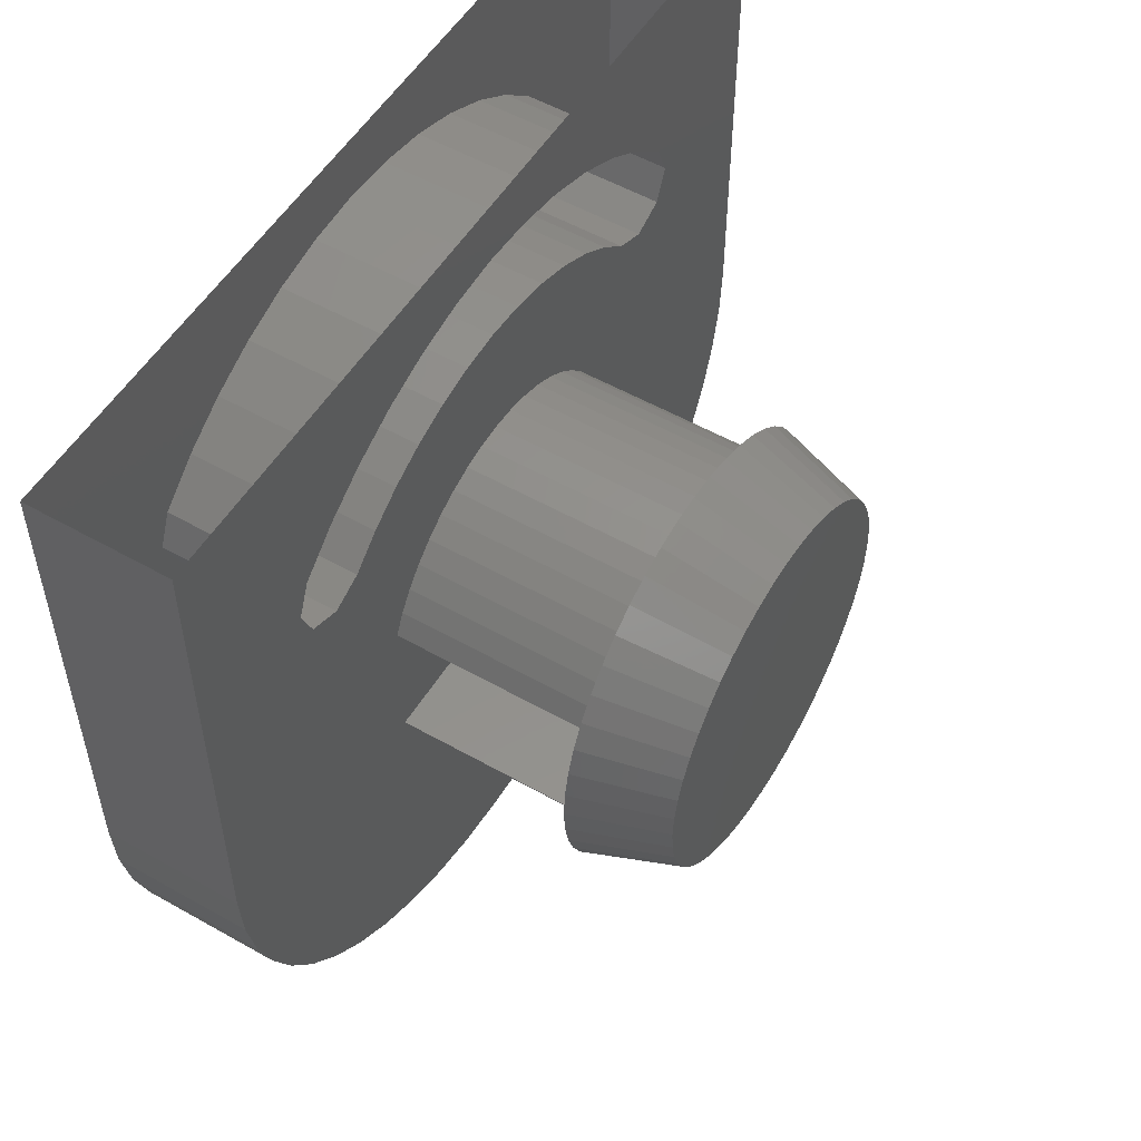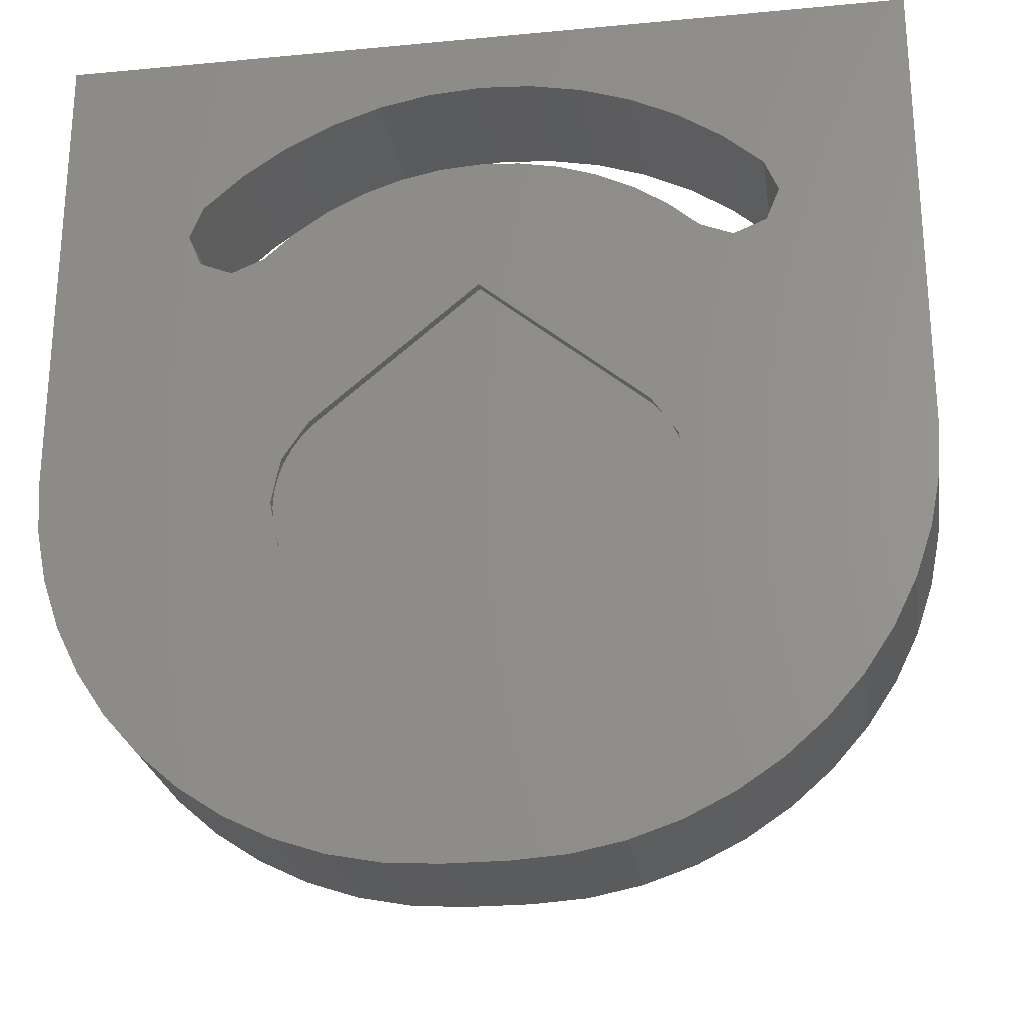
<metadata>
{"format":"stl","ext":"stl","renderer":"f3d","projection":"perspective","resolution":1024,"background":"white","views":[{"elev":53.8,"azim":121.1,"up":"+Z"},{"elev":-25.1,"azim":8.7,"up":"+Z"}]}
</metadata>
<code>
# stl→obj: 422 verts, 720 faces
v -5.6 1.8 -0.2
v -5.6 0 -0.2
v -5.6 0 6
v -5.6 1.8 6
v 5.6 0 -0.2
v 5.6 1.8 -0.2
v 5.6 1.8 6
v 5.6 0 6
v 5.555 0 -0.8786
v 5.555 1.8 -0.8786
v 5.423 0 -1.546
v 5.423 1.8 -1.546
v 5.204 0 -2.19
v 5.204 1.8 -2.19
v 4.903 0 -2.8
v 4.903 1.8 -2.8
v 4.526 0 -3.366
v 4.526 1.8 -3.366
v 4.077 0 -3.877
v 4.077 1.8 -3.877
v 3.566 0 -4.326
v 3.566 1.8 -4.326
v 3 0 -4.703
v 3 1.8 -4.703
v 2.39 0 -5.004
v 2.39 1.8 -5.004
v 1.746 0 -5.223
v 1.746 1.8 -5.223
v 1.079 0 -5.355
v 1.079 1.8 -5.355
v 0.4 0 -5.4
v 0.4 1.8 -5.4
v -0.4 1.8 -5.4
v -0.4 0 -5.4
v -5.555 0 -0.8786
v -5.555 1.8 -0.8786
v -5.423 0 -1.546
v -5.423 1.8 -1.546
v -5.204 0 -2.19
v -5.204 1.8 -2.19
v -4.903 0 -2.8
v -4.903 1.8 -2.8
v -4.526 0 -3.366
v -4.526 1.8 -3.366
v -4.077 0 -3.877
v -4.077 1.8 -3.877
v -3.566 0 -4.326
v -3.566 1.8 -4.326
v -3 0 -4.703
v -3 1.8 -4.703
v -2.39 0 -5.004
v -2.39 1.8 -5.004
v -1.746 0 -5.223
v -1.746 1.8 -5.223
v -1.079 0 -5.355
v -1.079 1.8 -5.355
v 3.253 0 2.653
v 2.828 1.8 2.828
v 2.828 0 2.828
v 3.253 1.8 2.653
v 3.677 0 2.828
v 3.677 1.8 2.828
v 3.853 0 3.253
v 3.853 1.8 3.253
v 3.677 0 3.677
v 3.677 1.8 3.677
v 3.253 0 2.404
v 4.101 0 3.253
v 3.253 1.8 2.404
v 4.101 1.8 3.253
v -3.853 0 3.253
v -3.677 1.8 3.677
v -3.677 0 3.677
v -3.853 1.8 3.253
v -3.677 0 2.828
v -3.677 1.8 2.828
v -3.253 0 2.653
v -3.253 1.8 2.653
v -2.828 0 2.828
v -2.828 1.8 2.828
v -4.101 0 3.253
v -3.253 0 2.404
v -4.101 1.8 3.253
v -3.253 1.8 2.404
v -0.522 1.8 3.966
v -0.522 0 3.966
v 0 0 4
v 0 1.8 4
v -1.035 1.8 3.864
v -1.035 0 3.864
v -1.531 1.8 3.696
v -1.531 0 3.696
v -2 1.8 3.464
v -2 0 3.464
v -2.435 1.8 3.174
v -2.435 0 3.174
v -0.6786 1.8 5.155
v 0 0 5.2
v -0.6786 0 5.155
v 0 1.8 5.2
v -1.346 1.8 5.023
v -1.346 0 5.023
v -1.99 1.8 4.804
v -1.99 0 4.804
v -2.6 1.8 4.503
v -2.6 0 4.503
v -3.166 1.8 4.126
v -3.166 0 4.126
v -5.2 0 5.2
v -2.595 0 0.84
v -5.2 1.8 5.2
v 0.522 1.8 3.966
v 0.522 0 3.966
v 1.035 1.8 3.864
v 1.035 0 3.864
v 1.531 1.8 3.696
v 1.531 0 3.696
v 2 1.8 3.464
v 2 0 3.464
v 2.435 1.8 3.174
v 2.435 0 3.174
v 0.6786 1.8 5.155
v 0.6786 0 5.155
v 1.346 1.8 5.023
v 1.346 0 5.023
v 1.99 1.8 4.804
v 1.99 0 4.804
v 2.6 1.8 4.503
v 2.6 0 4.503
v 3.166 1.8 4.126
v 3.166 0 4.126
v 5.2 0 5.2
v 2.595 0 0.84
v 5.2 1.8 5.2
v 0 4.4 0
v 2.8 4.4 0
v 2.776 4.4 0.3654
v 2.704 4.4 0.7246
v 2.587 4.4 1.072
v 2.425 4.4 1.4
v 2.221 4.4 1.705
v 1.98 4.4 1.98
v 1.705 4.4 2.221
v 1.4 4.4 2.425
v 1.072 4.4 2.587
v 0.7246 4.4 2.704
v 0.3654 4.4 2.776
v 0 4.4 2.8
v -0.3654 4.4 2.776
v -0.7246 4.4 2.704
v -1.072 4.4 2.587
v -1.4 4.4 2.425
v -1.705 4.4 2.221
v -1.98 4.4 1.98
v -2.221 4.4 1.705
v -2.425 4.4 1.4
v -2.587 4.4 1.072
v -2.704 4.4 0.7246
v -2.776 4.4 0.3654
v -2.8 4.4 0
v -2.776 4.4 -0.3654
v -2.704 4.4 -0.7246
v -2.587 4.4 -1.072
v -2.425 4.4 -1.4
v -2.221 4.4 -1.705
v -1.98 4.4 -1.98
v -1.705 4.4 -2.221
v -1.4 4.4 -2.425
v -1.072 4.4 -2.587
v -0.7246 4.4 -2.704
v -0.3654 4.4 -2.776
v 0 4.4 -2.8
v 0.3654 4.4 -2.776
v 0.7246 4.4 -2.704
v 1.072 4.4 -2.587
v 1.4 4.4 -2.425
v 1.705 4.4 -2.221
v 1.98 4.4 -1.98
v 2.221 4.4 -1.705
v 2.425 4.4 -1.4
v 2.587 4.4 -1.072
v 2.704 4.4 -0.7246
v 2.776 4.4 -0.3654
v 0 5.6 0
v 2.379 5.6 0.3132
v 2.4 5.6 0
v 2.318 5.6 0.6211
v 2.217 5.6 0.9185
v 2.078 5.6 1.2
v 1.904 5.6 1.461
v 1.697 5.6 1.697
v 1.461 5.6 1.904
v 1.2 5.6 2.078
v 0.9185 5.6 2.217
v 0.6211 5.6 2.318
v 0.3132 5.6 2.379
v 0 5.6 2.4
v -0.3132 5.6 2.379
v -0.6211 5.6 2.318
v -0.9185 5.6 2.217
v -1.2 5.6 2.078
v -1.461 5.6 1.904
v -1.697 5.6 1.697
v -1.904 5.6 1.461
v -2.078 5.6 1.2
v -2.217 5.6 0.9185
v -2.318 5.6 0.6211
v -2.379 5.6 0.3132
v -2.4 5.6 0
v -2.379 5.6 -0.3132
v -2.318 5.6 -0.6211
v -2.217 5.6 -0.9185
v -2.078 5.6 -1.2
v -1.904 5.6 -1.461
v -1.697 5.6 -1.697
v -1.461 5.6 -1.904
v -1.2 5.6 -2.078
v -0.9185 5.6 -2.217
v -0.6211 5.6 -2.318
v -0.3132 5.6 -2.379
v 0 5.6 -2.4
v 0.3132 5.6 -2.379
v 0.6211 5.6 -2.318
v 0.9185 5.6 -2.217
v 1.2 5.6 -2.078
v 1.461 5.6 -1.904
v 1.697 5.6 -1.697
v 1.904 5.6 -1.461
v 2.078 5.6 -1.2
v 2.217 5.6 -0.9185
v 2.318 5.6 -0.6211
v 2.379 5.6 -0.3132
v 0 1.8 -2.4
v 0.3132 4.4 -2.379
v 0.3132 1.8 -2.379
v 0 4.4 -2.4
v 0.6211 4.4 -2.318
v 0.6211 1.8 -2.318
v 0.9185 4.4 -2.217
v 0.9185 1.8 -2.217
v 1.2 4.4 -2.078
v 1.2 1.8 -2.078
v 1.461 4.4 -1.904
v 1.461 1.8 -1.904
v 1.697 4.4 -1.697
v 1.697 1.8 -1.697
v 1.904 4.4 -1.461
v 1.904 1.8 -1.461
v 2.078 4.4 -1.2
v 2.078 1.8 -1.2
v 2.217 4.4 -0.9185
v 2.217 1.8 -0.9185
v 0 1.8 2.4
v 0.3132 1.8 2.379
v 0.3132 4.4 2.379
v 0 4.4 2.4
v 0.6211 1.8 2.318
v 0.6211 4.4 2.318
v 0.9185 1.8 2.217
v 0.9185 4.4 2.217
v 1.2 1.8 2.078
v 1.2 4.4 2.078
v 1.461 1.8 1.904
v 1.461 4.4 1.904
v 1.697 1.8 1.697
v 1.697 4.4 1.697
v 1.904 1.8 1.461
v 1.904 4.4 1.461
v 2.078 1.8 1.2
v 2.078 4.4 1.2
v 2.217 1.8 0.9185
v 2.217 4.4 0.9185
v 1.017 1.8 -0.9185
v 1.017 4.4 0.9185
v 1.017 1.8 0.9185
v 1.017 4.4 -0.9185
v -0.3132 1.8 -2.379
v -0.3132 4.4 -2.379
v -0.6211 1.8 -2.318
v -0.6211 4.4 -2.318
v -0.9185 1.8 -2.217
v -0.9185 4.4 -2.217
v -1.2 1.8 -2.078
v -1.2 4.4 -2.078
v -1.461 1.8 -1.904
v -1.461 4.4 -1.904
v -1.697 1.8 -1.697
v -1.697 4.4 -1.697
v -1.904 1.8 -1.461
v -1.904 4.4 -1.461
v -2.078 1.8 -1.2
v -2.078 4.4 -1.2
v -2.217 1.8 -0.9185
v -2.217 4.4 -0.9185
v -0.3132 4.4 2.379
v -0.3132 1.8 2.379
v -0.6211 4.4 2.318
v -0.6211 1.8 2.318
v -0.9185 4.4 2.217
v -0.9185 1.8 2.217
v -1.2 4.4 2.078
v -1.2 1.8 2.078
v -1.461 4.4 1.904
v -1.461 1.8 1.904
v -1.697 4.4 1.697
v -1.697 1.8 1.697
v -1.904 4.4 1.461
v -1.904 1.8 1.461
v -2.078 4.4 1.2
v -2.078 1.8 1.2
v -2.217 4.4 0.9185
v -2.217 1.8 0.9185
v -1.017 1.8 -0.9185
v -1.017 1.8 0.9185
v -1.017 4.4 0.9185
v -1.017 4.4 -0.9185
v 1.273 0 -2.187
v 1.075 0.12 -2.2
v 1.075 0 -2.2
v 1.273 0.12 -2.187
v 1.468 0 -2.148
v 1.468 0.12 -2.148
v 1.657 0 -2.084
v 1.657 0.12 -2.084
v 1.835 0 -1.996
v 1.835 0.12 -1.996
v 2 0 -1.886
v 2 0.12 -1.886
v 2.15 0 -1.755
v 2.15 0.12 -1.755
v 2.281 0 -1.605
v 2.281 0.12 -1.605
v 2.391 0 -1.44
v 2.391 0.12 -1.44
v 2.479 0 -1.262
v 2.479 0.12 -1.262
v 2.543 0 -1.073
v 2.543 0.12 -1.073
v 2.582 0 -0.8784
v 2.582 0.12 -0.8784
v 2.595 0 -0.68
v 2.595 0.12 -0.68
v 2.582 0 -0.4816
v 2.582 0.12 -0.4816
v 2.543 0 -0.2866
v 2.543 0.12 -0.2866
v 2.479 0 -0.0983
v 2.479 0.12 -0.0983
v 2.391 0 0.08
v 2.391 0.12 0.08
v 2.281 0 0.2454
v 2.281 0.12 0.2454
v 2.15 0 0.3948
v 2.15 0.12 0.3948
v 0.8764 0.12 -2.187
v 0.8764 0 -2.187
v 0.6814 0.12 -2.148
v 0.6814 0 -2.148
v 0.4931 0.12 -2.084
v 0.4931 0 -2.084
v 0.3148 0.12 -1.996
v 0.3148 0 -1.996
v 0.1494 0.12 -1.886
v 0.1494 0 -1.886
v 0 0.12 -1.755
v 0 0 -1.755
v -1.273 0 -2.187
v -1.075 0 -2.2
v -1.075 0.12 -2.2
v -1.273 0.12 -2.187
v -1.468 0 -2.148
v -1.468 0.12 -2.148
v -1.657 0 -2.084
v -1.657 0.12 -2.084
v -1.835 0 -1.996
v -1.835 0.12 -1.996
v -2 0 -1.886
v -2 0.12 -1.886
v -2.15 0 -1.755
v -2.15 0.12 -1.755
v -2.281 0 -1.605
v -2.281 0.12 -1.605
v -2.391 0 -1.44
v -2.391 0.12 -1.44
v -2.479 0 -1.262
v -2.479 0.12 -1.262
v -2.543 0 -1.073
v -2.543 0.12 -1.073
v -2.582 0 -0.8784
v -2.582 0.12 -0.8784
v -2.595 0 -0.68
v -2.595 0.12 -0.68
v -2.582 0 -0.4816
v -2.582 0.12 -0.4816
v -2.543 0 -0.2866
v -2.543 0.12 -0.2866
v -2.479 0 -0.0983
v -2.479 0.12 -0.0983
v -2.391 0 0.08
v -2.391 0.12 0.08
v -2.281 0 0.2454
v -2.281 0.12 0.2454
v -2.15 0 0.3948
v -2.15 0.12 0.3948
v -0.8764 0.12 -2.187
v -0.8764 0 -2.187
v -0.6814 0.12 -2.148
v -0.6814 0 -2.148
v -0.4931 0.12 -2.084
v -0.4931 0 -2.084
v -0.3148 0.12 -1.996
v -0.3148 0 -1.996
v -0.1494 0.12 -1.886
v -0.1494 0 -1.886
v -0 0.12 -1.755
v -0 0 -1.755
v 0 0.12 2.2
v 0 0 2.2
v 2.595 0 -2.2
v 0 0 -2.2
v -2.595 0 -2.2
v -0 0 -2.2
f 1 2 3
f 3 4 1
f 5 6 7
f 7 8 5
f 9 6 5
f 6 9 10
f 11 10 9
f 10 11 12
f 13 12 11
f 12 13 14
f 15 14 13
f 14 15 16
f 17 16 15
f 16 17 18
f 19 18 17
f 18 19 20
f 21 20 19
f 20 21 22
f 23 22 21
f 22 23 24
f 25 24 23
f 24 25 26
f 27 26 25
f 26 27 28
f 29 28 27
f 28 29 30
f 31 30 29
f 30 31 32
f 31 33 32
f 33 31 34
f 35 2 1
f 1 36 35
f 37 35 36
f 36 38 37
f 39 37 38
f 38 40 39
f 41 39 40
f 40 42 41
f 43 41 42
f 42 44 43
f 45 43 44
f 44 46 45
f 47 45 46
f 46 48 47
f 49 47 48
f 48 50 49
f 51 49 50
f 50 52 51
f 53 51 52
f 52 54 53
f 55 53 54
f 54 56 55
f 34 55 56
f 56 33 34
f 31 9 5
f 9 31 29
f 29 11 9
f 11 29 27
f 27 13 11
f 13 27 25
f 25 15 13
f 15 25 23
f 23 17 15
f 17 23 21
f 21 19 17
f 34 2 35
f 35 55 34
f 55 35 37
f 37 53 55
f 53 37 39
f 39 51 53
f 51 39 41
f 41 49 51
f 49 41 43
f 43 47 49
f 47 43 45
f 32 6 10
f 10 30 32
f 30 10 12
f 12 28 30
f 28 12 14
f 14 26 28
f 26 14 16
f 16 24 26
f 24 16 18
f 18 22 24
f 22 18 20
f 33 36 1
f 36 33 56
f 56 38 36
f 38 56 54
f 54 40 38
f 40 54 52
f 52 42 40
f 42 52 50
f 50 44 42
f 44 50 48
f 48 46 44
f 57 58 59
f 58 57 60
f 61 60 57
f 60 61 62
f 63 62 61
f 62 63 64
f 65 64 63
f 64 65 66
f 67 57 59
f 67 61 57
f 68 63 61
f 68 65 63
f 69 58 60
f 69 60 62
f 70 62 64
f 70 64 66
f 71 72 73
f 72 71 74
f 75 74 71
f 74 75 76
f 77 76 75
f 76 77 78
f 79 78 77
f 78 79 80
f 81 71 73
f 81 75 71
f 82 77 75
f 82 79 77
f 83 72 74
f 83 74 76
f 84 76 78
f 84 78 80
f 85 86 87
f 87 88 85
f 89 90 86
f 86 85 89
f 91 92 90
f 90 89 91
f 93 94 92
f 92 91 93
f 95 96 94
f 94 93 95
f 80 79 96
f 96 95 80
f 97 98 99
f 98 97 100
f 101 99 102
f 99 101 97
f 103 102 104
f 102 103 101
f 105 104 106
f 104 105 103
f 107 106 108
f 106 107 105
f 72 108 73
f 108 72 107
f 79 87 86
f 86 96 79
f 96 86 90
f 90 94 96
f 94 90 92
f 99 98 109
f 102 99 109
f 104 102 109
f 106 104 109
f 108 106 109
f 73 108 109
f 82 81 2
f 2 110 82
f 80 85 88
f 85 80 95
f 95 89 85
f 89 95 93
f 93 91 89
f 97 111 100
f 101 111 97
f 103 111 101
f 105 111 103
f 107 111 105
f 72 111 107
f 1 83 84
f 84 32 1
f 84 80 88
f 88 32 84
f 112 87 113
f 87 112 88
f 114 113 115
f 113 114 112
f 116 115 117
f 115 116 114
f 118 117 119
f 117 118 116
f 120 119 121
f 119 120 118
f 58 121 59
f 121 58 120
f 122 123 98
f 98 100 122
f 124 125 123
f 123 122 124
f 126 127 125
f 125 124 126
f 128 129 127
f 127 126 128
f 130 131 129
f 129 128 130
f 66 65 131
f 131 130 66
f 59 113 87
f 113 59 121
f 121 115 113
f 115 121 119
f 119 117 115
f 123 132 98
f 125 132 123
f 127 132 125
f 129 132 127
f 131 132 129
f 65 132 131
f 5 68 67
f 67 133 5
f 58 88 112
f 112 120 58
f 120 112 114
f 114 118 120
f 118 114 116
f 122 100 134
f 124 122 134
f 126 124 134
f 128 126 134
f 130 128 134
f 66 130 134
f 69 70 6
f 6 32 69
f 88 58 69
f 69 32 88
f 98 132 8
f 8 3 109
f 109 98 8
f 7 100 111
f 111 4 7
f 134 100 7
f 135 136 137
f 135 137 138
f 135 138 139
f 135 139 140
f 135 140 141
f 135 141 142
f 135 142 143
f 135 143 144
f 135 144 145
f 135 145 146
f 135 146 147
f 135 147 148
f 135 148 149
f 135 149 150
f 135 150 151
f 135 151 152
f 135 152 153
f 135 153 154
f 135 154 155
f 135 155 156
f 135 156 157
f 135 157 158
f 135 158 159
f 135 159 160
f 135 160 161
f 135 161 162
f 135 162 163
f 135 163 164
f 135 164 165
f 135 165 166
f 135 166 167
f 135 167 168
f 135 168 169
f 135 169 170
f 135 170 171
f 135 171 172
f 135 172 173
f 135 173 174
f 135 174 175
f 135 175 176
f 135 176 177
f 135 177 178
f 135 178 179
f 135 179 180
f 135 180 181
f 135 181 182
f 135 182 183
f 135 183 136
f 184 185 186
f 184 187 185
f 184 188 187
f 184 189 188
f 184 190 189
f 184 191 190
f 184 192 191
f 184 193 192
f 184 194 193
f 184 195 194
f 184 196 195
f 184 197 196
f 184 198 197
f 184 199 198
f 184 200 199
f 184 201 200
f 184 202 201
f 184 203 202
f 184 204 203
f 184 205 204
f 184 206 205
f 184 207 206
f 184 208 207
f 184 209 208
f 184 210 209
f 184 211 210
f 184 212 211
f 184 213 212
f 184 214 213
f 184 215 214
f 184 216 215
f 184 217 216
f 184 218 217
f 184 219 218
f 184 220 219
f 184 221 220
f 184 222 221
f 184 223 222
f 184 224 223
f 184 225 224
f 184 226 225
f 184 227 226
f 184 228 227
f 184 229 228
f 184 230 229
f 184 231 230
f 184 232 231
f 184 186 232
f 186 185 137
f 137 136 186
f 185 187 138
f 138 137 185
f 187 188 139
f 139 138 187
f 188 189 140
f 140 139 188
f 189 190 141
f 141 140 189
f 190 191 142
f 142 141 190
f 191 192 143
f 143 142 191
f 192 193 144
f 144 143 192
f 193 194 145
f 145 144 193
f 194 195 146
f 146 145 194
f 195 196 147
f 147 146 195
f 196 197 148
f 148 147 196
f 197 198 149
f 149 148 197
f 198 199 150
f 150 149 198
f 199 200 151
f 151 150 199
f 200 201 152
f 152 151 200
f 201 202 153
f 153 152 201
f 202 203 154
f 154 153 202
f 203 204 155
f 155 154 203
f 204 205 156
f 156 155 204
f 205 206 157
f 157 156 205
f 206 207 158
f 158 157 206
f 207 208 159
f 159 158 207
f 208 209 160
f 160 159 208
f 209 210 161
f 161 160 209
f 210 211 162
f 162 161 210
f 211 212 163
f 163 162 211
f 212 213 164
f 164 163 212
f 213 214 165
f 165 164 213
f 214 215 166
f 166 165 214
f 215 216 167
f 167 166 215
f 216 217 168
f 168 167 216
f 217 218 169
f 169 168 217
f 218 219 170
f 170 169 218
f 219 220 171
f 171 170 219
f 220 221 172
f 172 171 220
f 221 222 173
f 173 172 221
f 222 223 174
f 174 173 222
f 223 224 175
f 175 174 223
f 224 225 176
f 176 175 224
f 225 226 177
f 177 176 225
f 226 227 178
f 178 177 226
f 227 228 179
f 179 178 227
f 228 229 180
f 180 179 228
f 229 230 181
f 181 180 229
f 230 231 182
f 182 181 230
f 231 232 183
f 183 182 231
f 232 186 136
f 136 183 232
f 233 234 235
f 234 233 236
f 235 237 238
f 237 235 234
f 238 239 240
f 239 238 237
f 240 241 242
f 241 240 239
f 242 243 244
f 243 242 241
f 244 245 246
f 245 244 243
f 246 247 248
f 247 246 245
f 248 249 250
f 249 248 247
f 250 251 252
f 251 250 249
f 253 254 255
f 255 256 253
f 254 257 258
f 258 255 254
f 257 259 260
f 260 258 257
f 259 261 262
f 262 260 259
f 261 263 264
f 264 262 261
f 263 265 266
f 266 264 263
f 265 267 268
f 268 266 265
f 267 269 270
f 270 268 267
f 269 271 272
f 272 270 269
f 273 274 275
f 274 273 276
f 275 272 271
f 272 275 274
f 276 252 251
f 252 276 273
f 233 277 278
f 278 236 233
f 277 279 280
f 280 278 277
f 279 281 282
f 282 280 279
f 281 283 284
f 284 282 281
f 283 285 286
f 286 284 283
f 285 287 288
f 288 286 285
f 287 289 290
f 290 288 287
f 289 291 292
f 292 290 289
f 291 293 294
f 294 292 291
f 253 295 296
f 295 253 256
f 296 297 298
f 297 296 295
f 298 299 300
f 299 298 297
f 300 301 302
f 301 300 299
f 302 303 304
f 303 302 301
f 304 305 306
f 305 304 303
f 306 307 308
f 307 306 305
f 308 309 310
f 309 308 307
f 310 311 312
f 311 310 309
f 313 314 315
f 315 316 313
f 314 312 311
f 311 315 314
f 316 294 293
f 293 313 316
f 83 1 111
f 111 1 4
f 83 111 72
f 70 66 134
f 70 134 6
f 6 134 7
f 68 5 132
f 132 5 8
f 68 132 65
f 81 73 109
f 81 109 2
f 2 109 3
f 32 33 1
f 317 318 319
f 318 317 320
f 321 320 317
f 320 321 322
f 323 322 321
f 322 323 324
f 325 324 323
f 324 325 326
f 327 326 325
f 326 327 328
f 329 328 327
f 328 329 330
f 331 330 329
f 330 331 332
f 333 332 331
f 332 333 334
f 335 334 333
f 334 335 336
f 337 336 335
f 336 337 338
f 339 338 337
f 338 339 340
f 341 340 339
f 340 341 342
f 343 342 341
f 342 343 344
f 345 344 343
f 344 345 346
f 347 346 345
f 346 347 348
f 349 348 347
f 348 349 350
f 351 350 349
f 350 351 352
f 353 352 351
f 352 353 354
f 355 356 319
f 319 318 355
f 357 358 356
f 356 355 357
f 359 360 358
f 358 357 359
f 361 362 360
f 360 359 361
f 363 364 362
f 362 361 363
f 365 366 364
f 364 363 365
f 367 368 369
f 369 370 367
f 371 367 370
f 370 372 371
f 373 371 372
f 372 374 373
f 375 373 374
f 374 376 375
f 377 375 376
f 376 378 377
f 379 377 378
f 378 380 379
f 381 379 380
f 380 382 381
f 383 381 382
f 382 384 383
f 385 383 384
f 384 386 385
f 387 385 386
f 386 388 387
f 389 387 388
f 388 390 389
f 391 389 390
f 390 392 391
f 393 391 392
f 392 394 393
f 395 393 394
f 394 396 395
f 397 395 396
f 396 398 397
f 399 397 398
f 398 400 399
f 401 399 400
f 400 402 401
f 403 401 402
f 402 404 403
f 405 368 406
f 368 405 369
f 407 406 408
f 406 407 405
f 409 408 410
f 408 409 407
f 411 410 412
f 410 411 409
f 413 412 414
f 412 413 411
f 415 414 416
f 414 415 413
f 318 320 322
f 318 322 324
f 318 324 326
f 318 326 328
f 318 328 330
f 318 330 332
f 318 332 334
f 318 334 336
f 318 336 338
f 318 338 340
f 318 340 342
f 318 342 344
f 318 344 346
f 318 346 348
f 318 348 350
f 318 350 352
f 318 352 354
f 365 355 318
f 355 365 363
f 363 357 355
f 357 363 361
f 361 359 357
f 369 372 370
f 369 374 372
f 369 376 374
f 369 378 376
f 369 380 378
f 369 382 380
f 369 384 382
f 369 386 384
f 369 388 386
f 369 390 388
f 369 392 390
f 369 394 392
f 369 396 394
f 369 398 396
f 369 400 398
f 369 402 400
f 369 404 402
f 415 369 405
f 405 413 415
f 413 405 407
f 407 411 413
f 411 407 409
f 417 354 353
f 353 418 417
f 417 418 403
f 403 404 417
f 365 318 354
f 354 417 365
f 365 417 404
f 404 369 365
f 419 323 319
f 419 329 323
f 419 335 329
f 419 341 335
f 133 347 341
f 133 353 347
f 420 319 356
f 420 356 358
f 420 358 360
f 420 360 362
f 420 362 364
f 420 364 366
f 421 368 373
f 421 373 379
f 421 379 385
f 421 385 391
f 110 391 397
f 110 397 403
f 422 406 368
f 422 408 406
f 422 410 408
f 422 412 410
f 422 414 412
f 422 416 414
f 418 87 79
f 79 403 418
f 82 110 403
f 403 79 82
f 59 87 418
f 418 353 59
f 353 133 67
f 67 59 353
f 5 133 341
f 5 341 419
f 5 419 31
f 110 2 391
f 391 2 421
f 421 2 34
f 368 421 34
f 31 420 368
f 368 34 31
f 420 31 319
f 319 31 419

</code>
